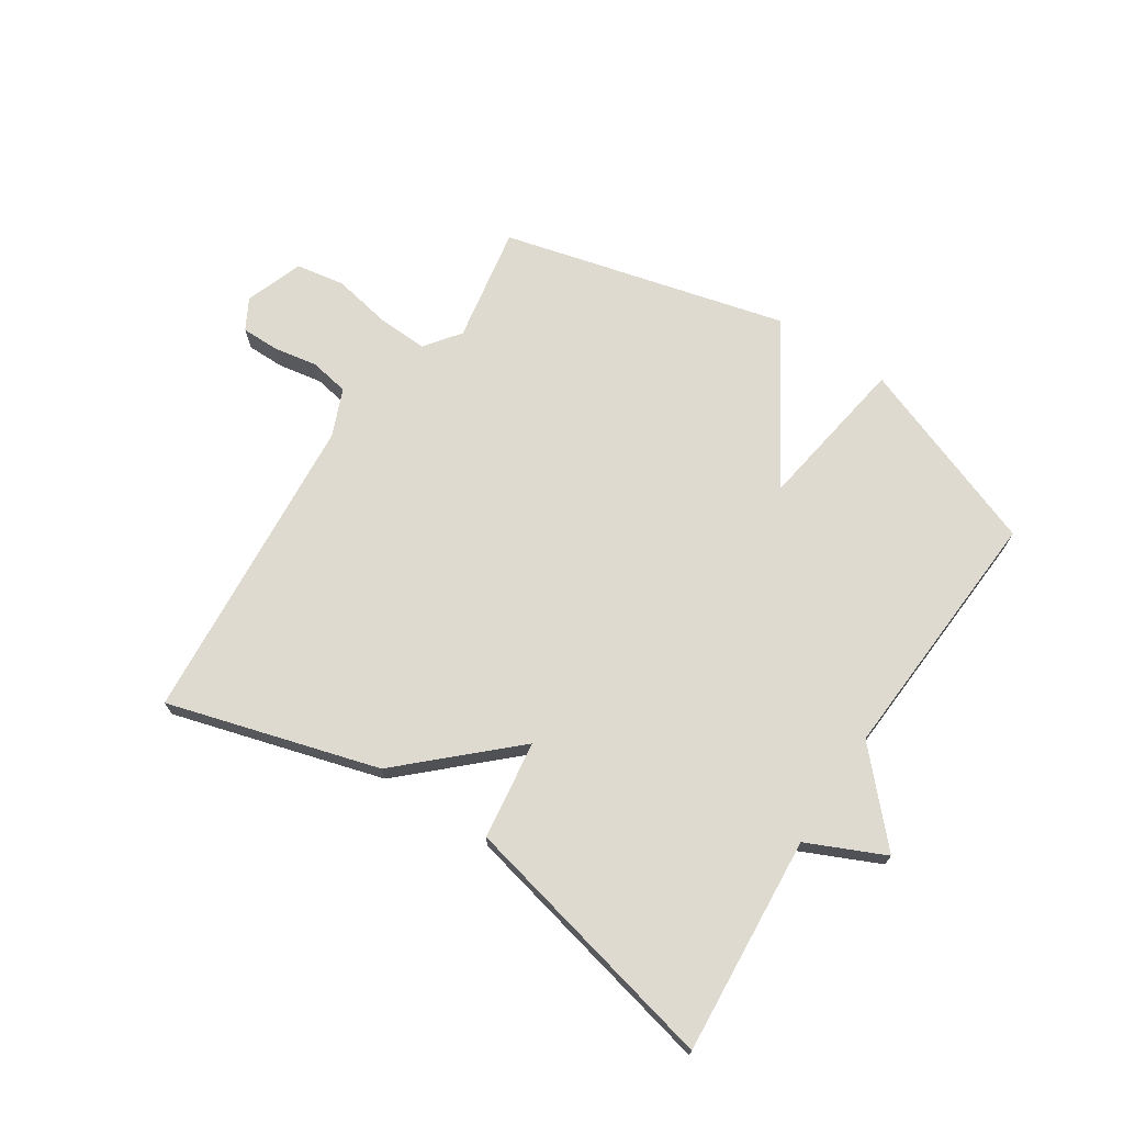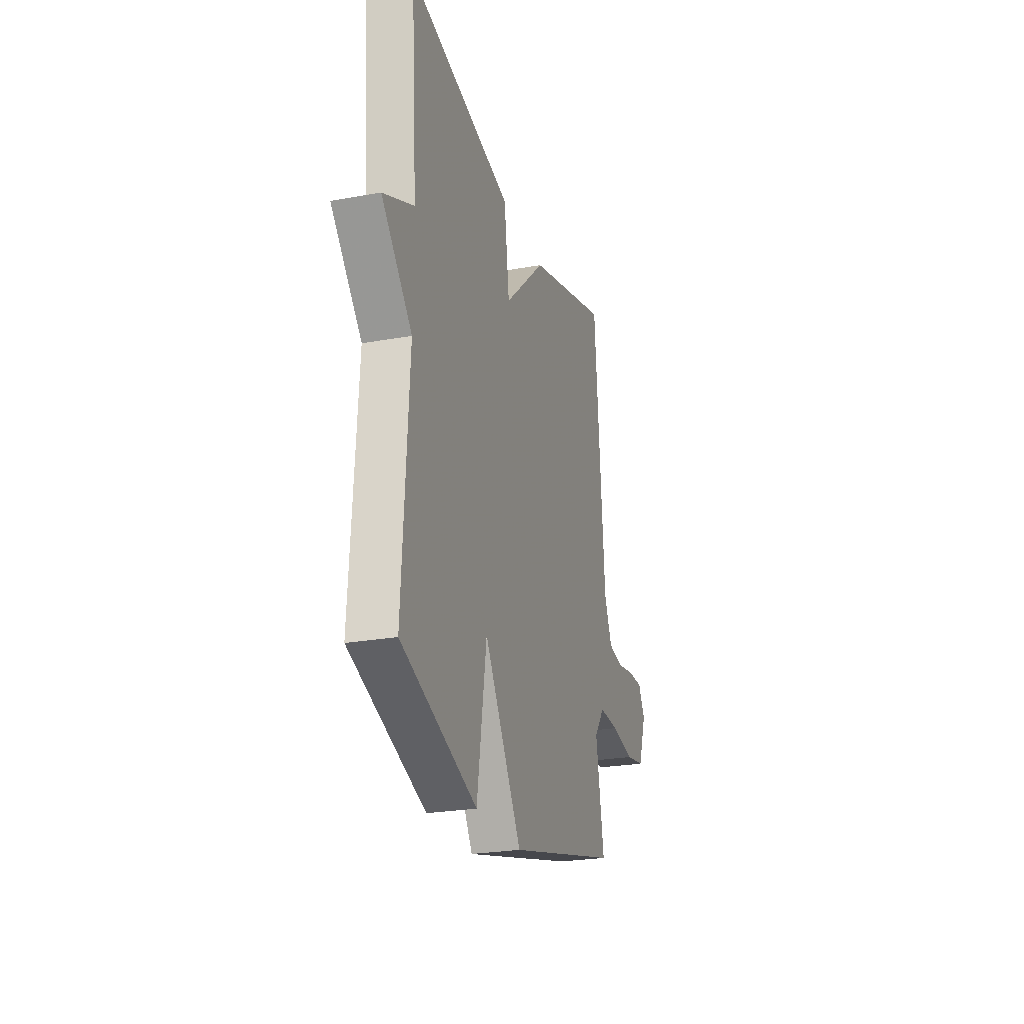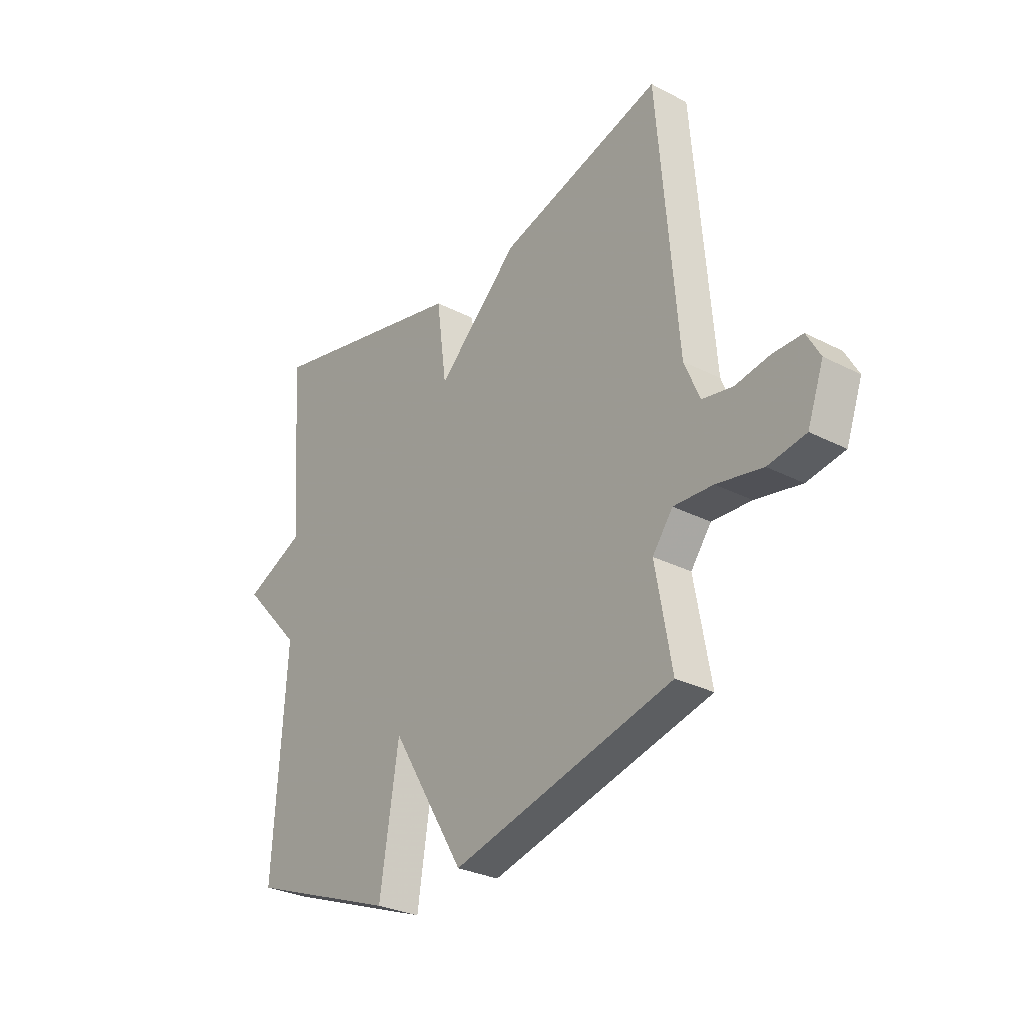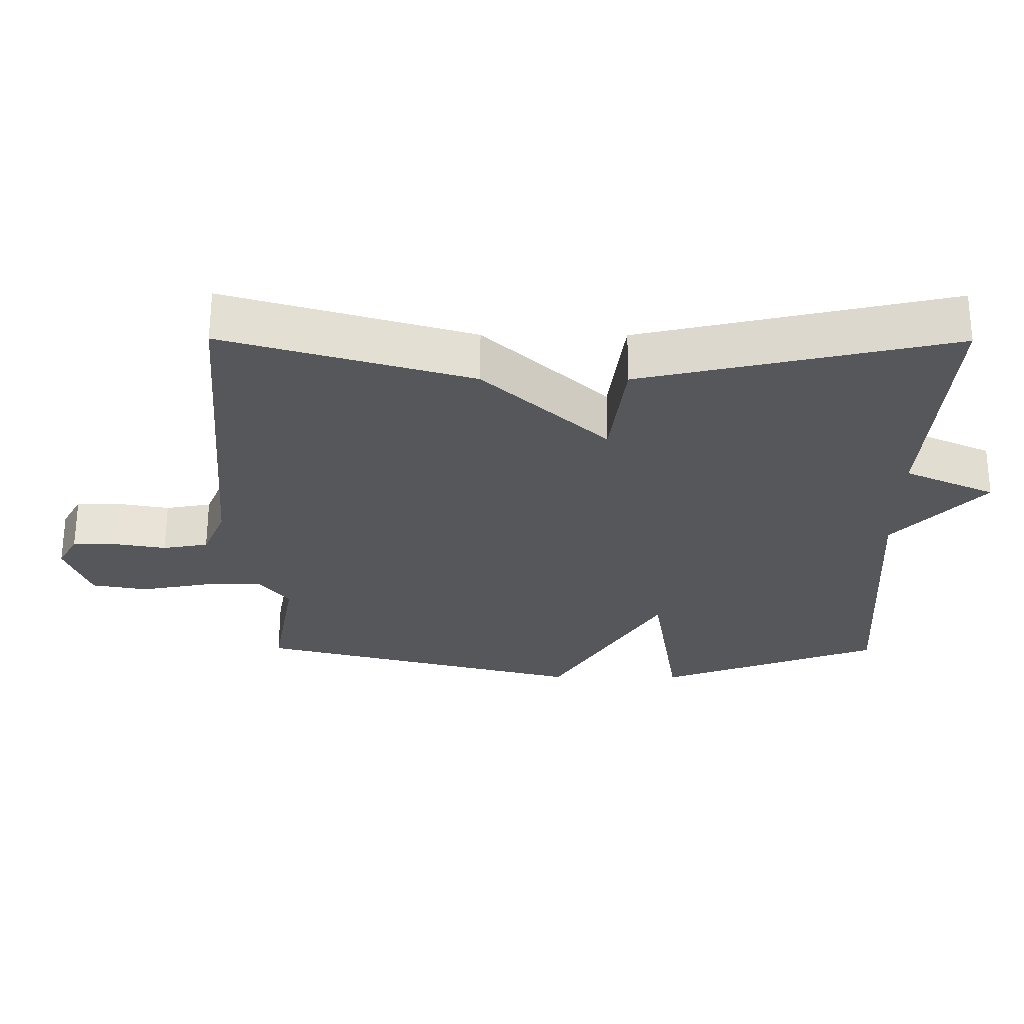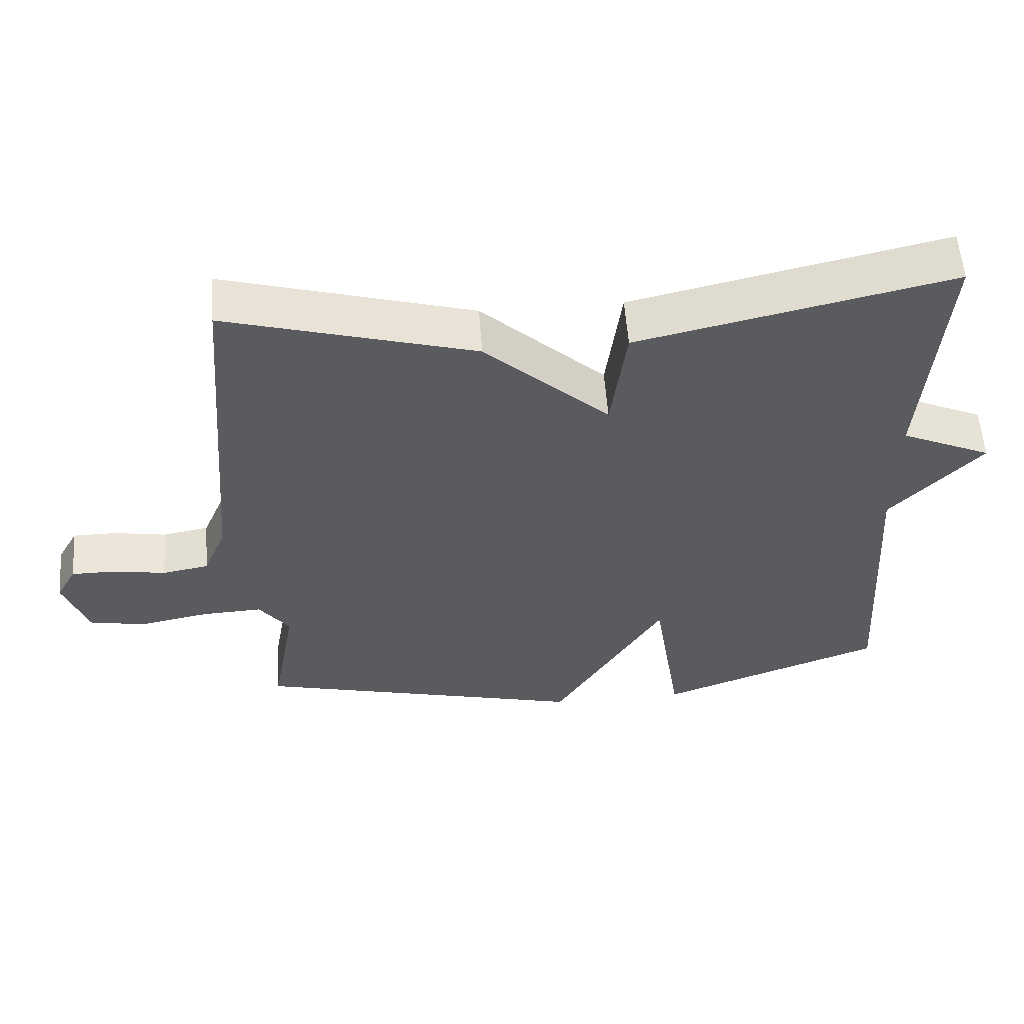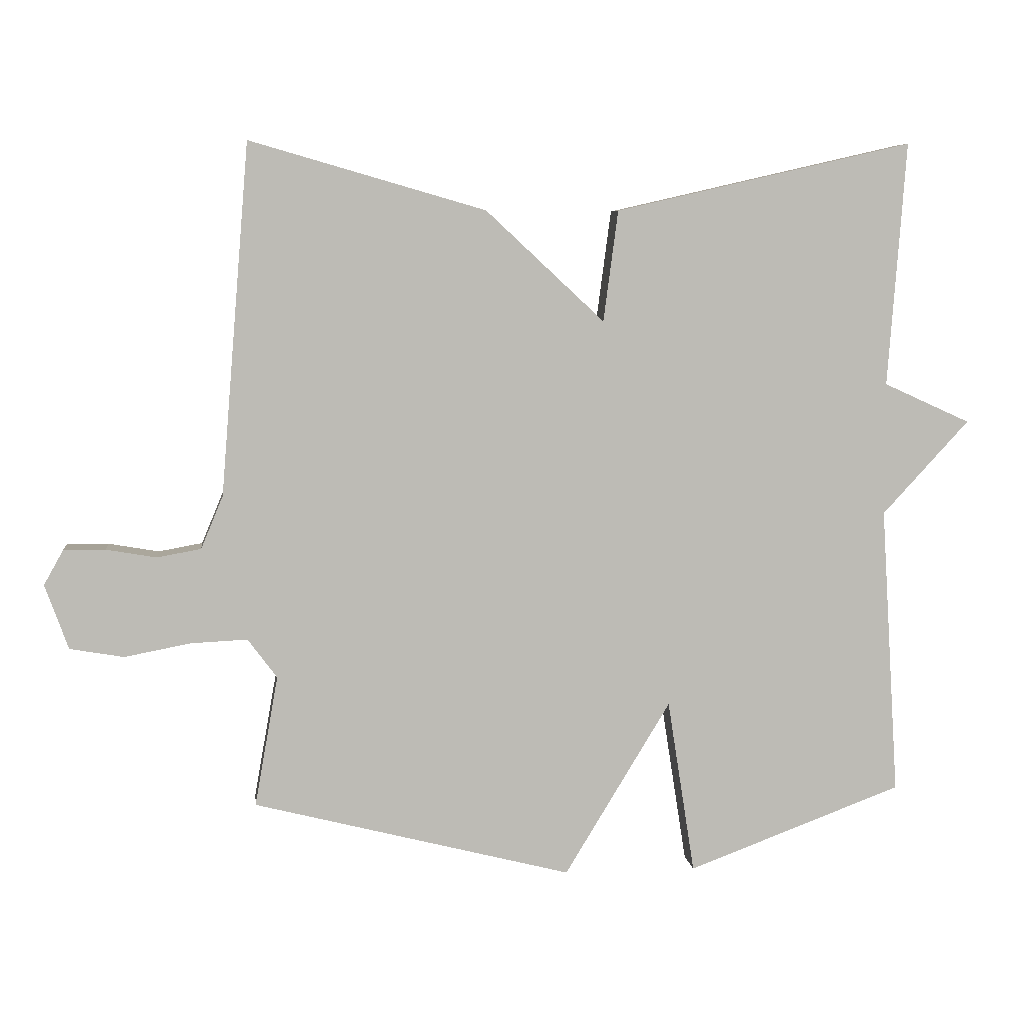
<metadata>
{"format":"obj","ext":"obj","renderer":"f3d","projection":"perspective","resolution":1024,"background":"white","views":[{"elev":70.9,"azim":33.2,"up":"+Y"},{"elev":-24.8,"azim":106.6,"up":"+Z"},{"elev":-29.3,"azim":-127.4,"up":"+Z"},{"elev":62.7,"azim":0.2,"up":"+Z"},{"elev":57.0,"azim":-4.2,"up":"+Z"},{"elev":6.5,"azim":-6.6,"up":"+Z"}]}
</metadata>
<code>
v 0.5 0.07 0.5
v 0.473 0.07 0.134
v 0.603 0.07 0.075
v 0.473 0.07 -0.066
v 0.5 0.07 -0.5
v 0.178 0.07 -0.621
v 0.137 0.07 -0.359
v -0.022 0.07 -0.621
v -0.5 0.07 -0.5
v -0.465 0.07 -0.304
v -0.509 0.07 -0.245
v -0.594 0.07 -0.249
v -0.693 0.07 -0.268
v -0.774 0.07 -0.254
v -0.809 0.07 -0.157
v -0.78 0.07 -0.105
v -0.717 0.07 -0.105
v -0.642 0.07 -0.118
v -0.576 0.07 -0.106
v -0.543 0.07 -0.027
v -0.5 0.07 0.5
v -0.146 0.07 0.398
v 0.032 0.07 0.232
v 0.054 0.07 0.398
v 0.5 0 0.5
v 0.473 0 0.134
v 0.603 0 0.075
v 0.473 0 -0.066
v 0.5 0 -0.5
v 0.178 0 -0.621
v 0.137 0 -0.359
v -0.022 0 -0.621
v -0.5 0 -0.5
v -0.465 0 -0.304
v -0.509 0 -0.245
v -0.594 0 -0.249
v -0.693 0 -0.268
v -0.774 0 -0.254
v -0.809 0 -0.157
v -0.78 0 -0.105
v -0.717 0 -0.105
v -0.642 0 -0.118
v -0.576 0 -0.106
v -0.543 0 -0.027
v -0.5 0 0.5
v -0.146 0 0.398
v 0.032 0 0.232
v 0.054 0 0.398
f 23 24 1 2
f 20 21 22 23
f 2 3 4
f 23 2 4
f 20 23 4
f 19 20 4
f 18 19 4
f 16 17 18
f 15 16 18
f 14 15 18
f 13 14 18
f 12 13 18
f 11 12 18 4
f 10 11 4
f 7 8 9 10
f 7 10 4
f 4 5 6 7
f 26 25 48 47
f 47 46 45 44
f 28 27 26
f 28 26 47
f 28 47 44
f 28 44 43
f 28 43 42
f 42 41 40
f 42 40 39
f 42 39 38
f 42 38 37
f 42 37 36
f 28 42 36 35
f 28 35 34
f 34 33 32 31
f 28 34 31
f 31 30 29 28
f 1 25 26 2
f 2 26 27 3
f 3 27 28 4
f 4 28 29 5
f 5 29 30 6
f 6 30 31 7
f 7 31 32 8
f 8 32 33 9
f 9 33 34 10
f 10 34 35 11
f 11 35 36 12
f 12 36 37 13
f 13 37 38 14
f 14 38 39 15
f 15 39 40 16
f 16 40 41 17
f 17 41 42 18
f 18 42 43 19
f 19 43 44 20
f 20 44 45 21
f 21 45 46 22
f 22 46 47 23
f 23 47 48 24
f 24 48 25 1

</code>
